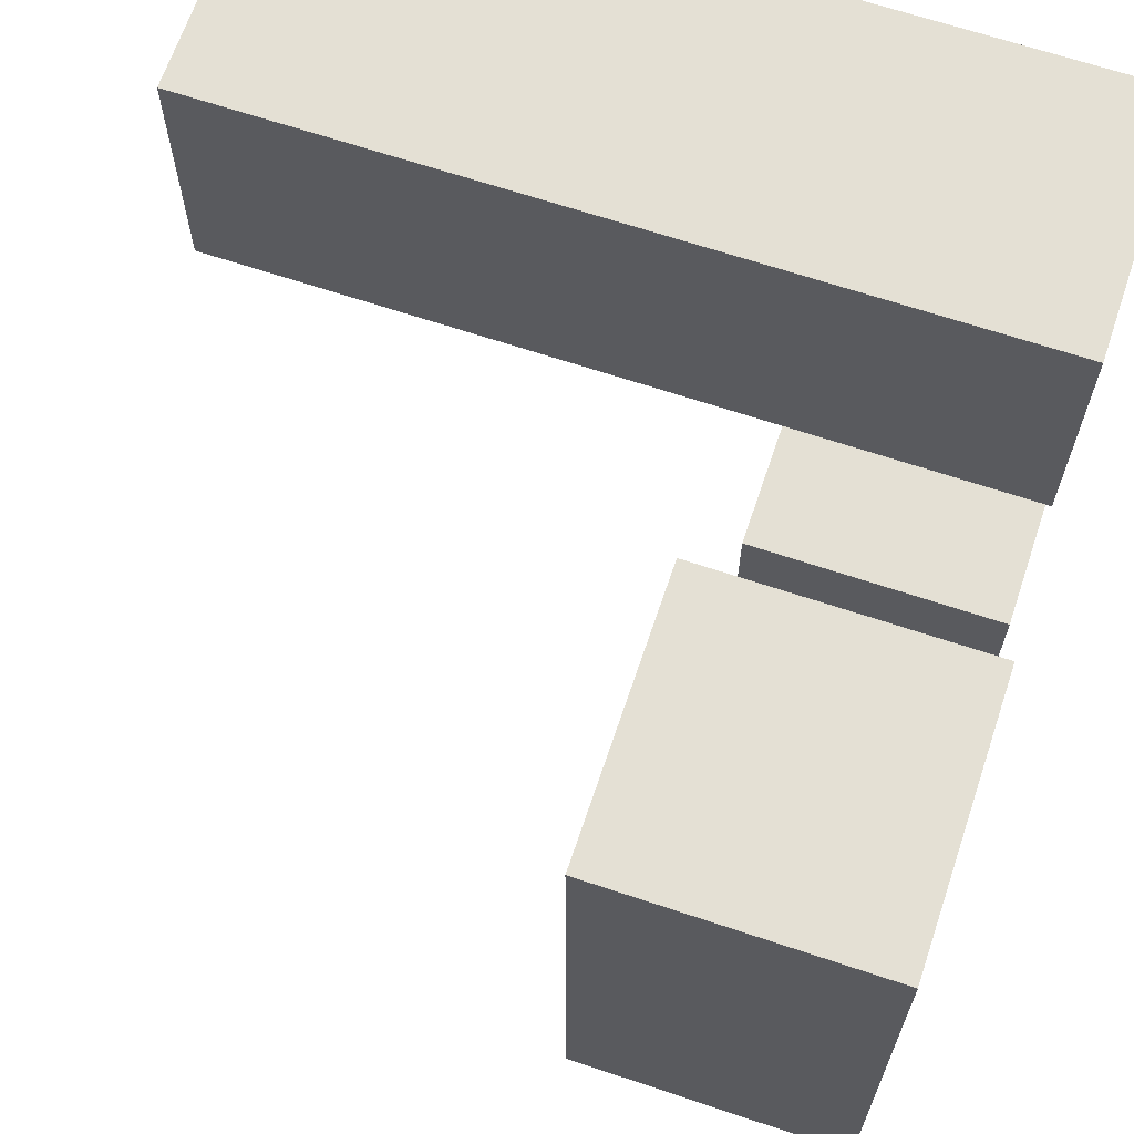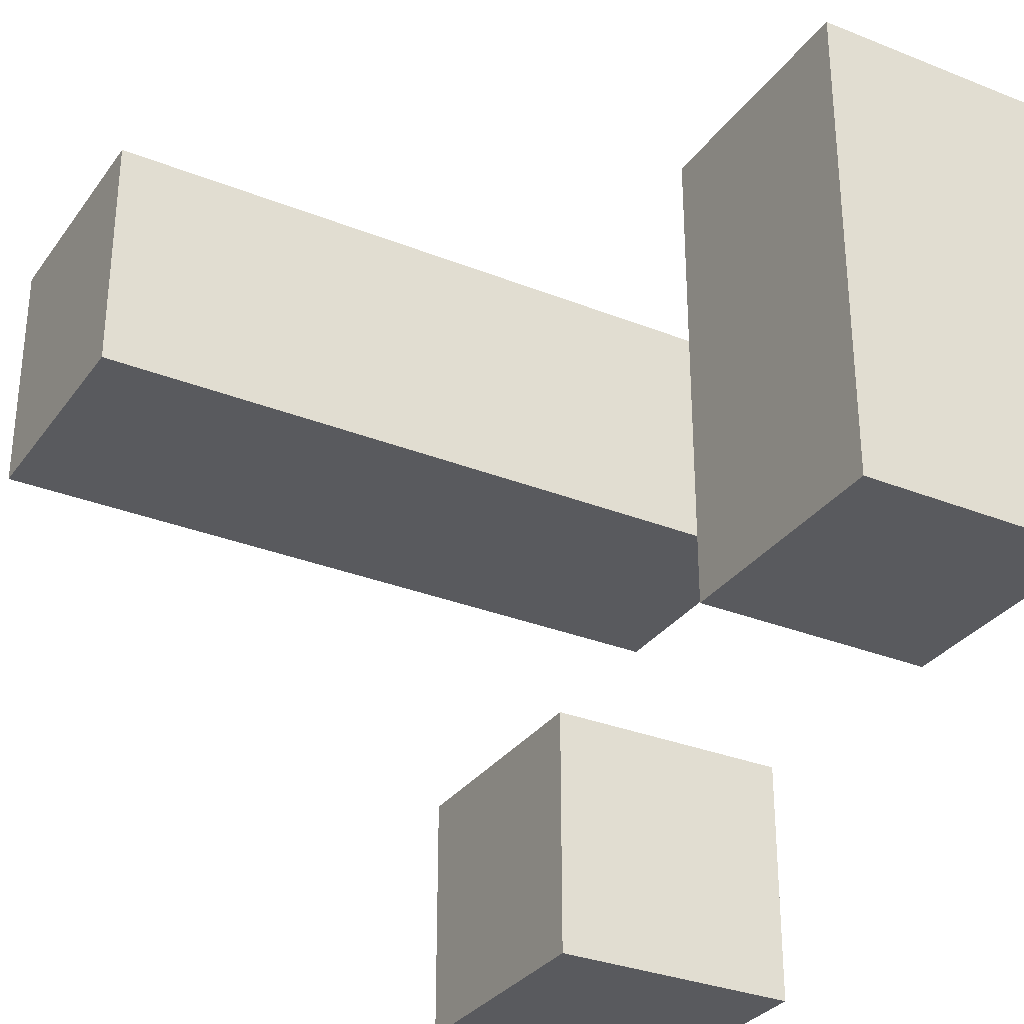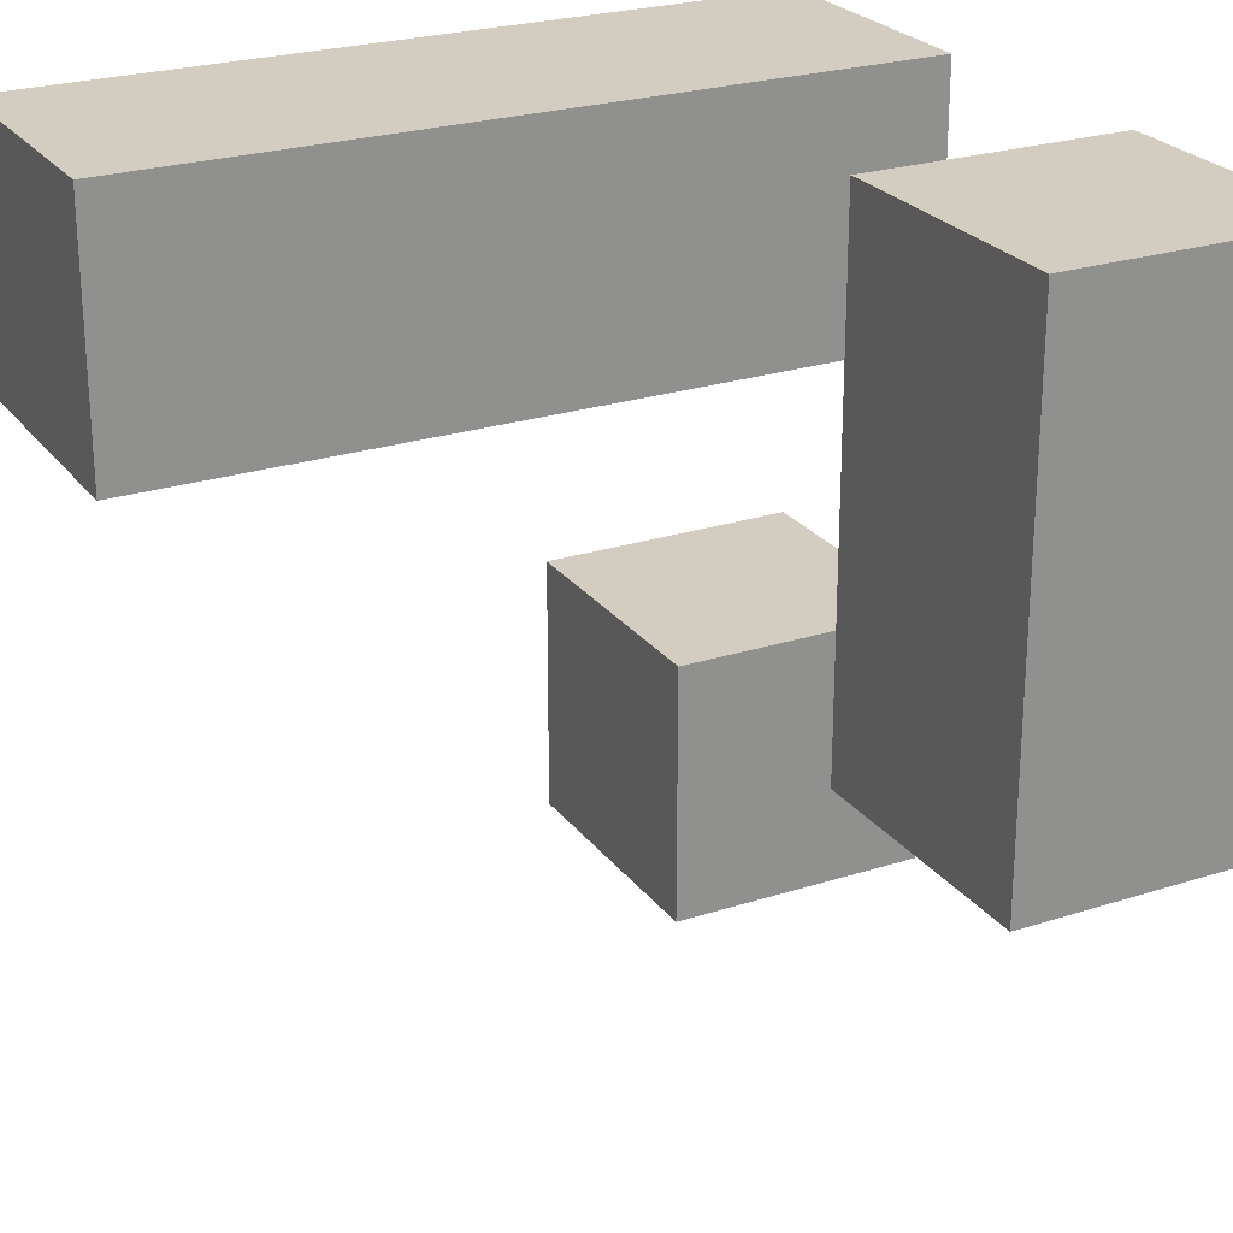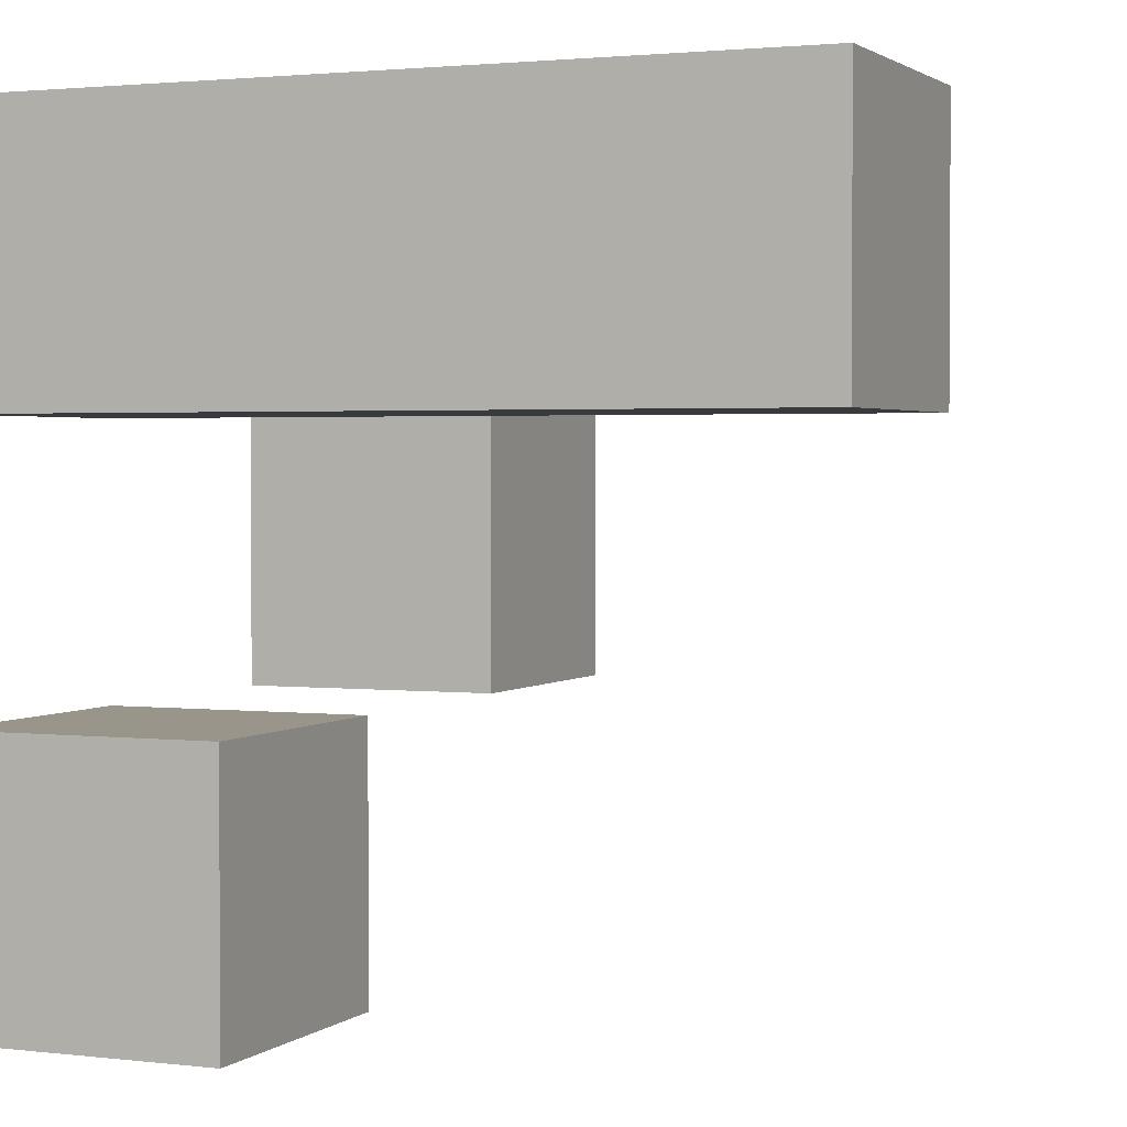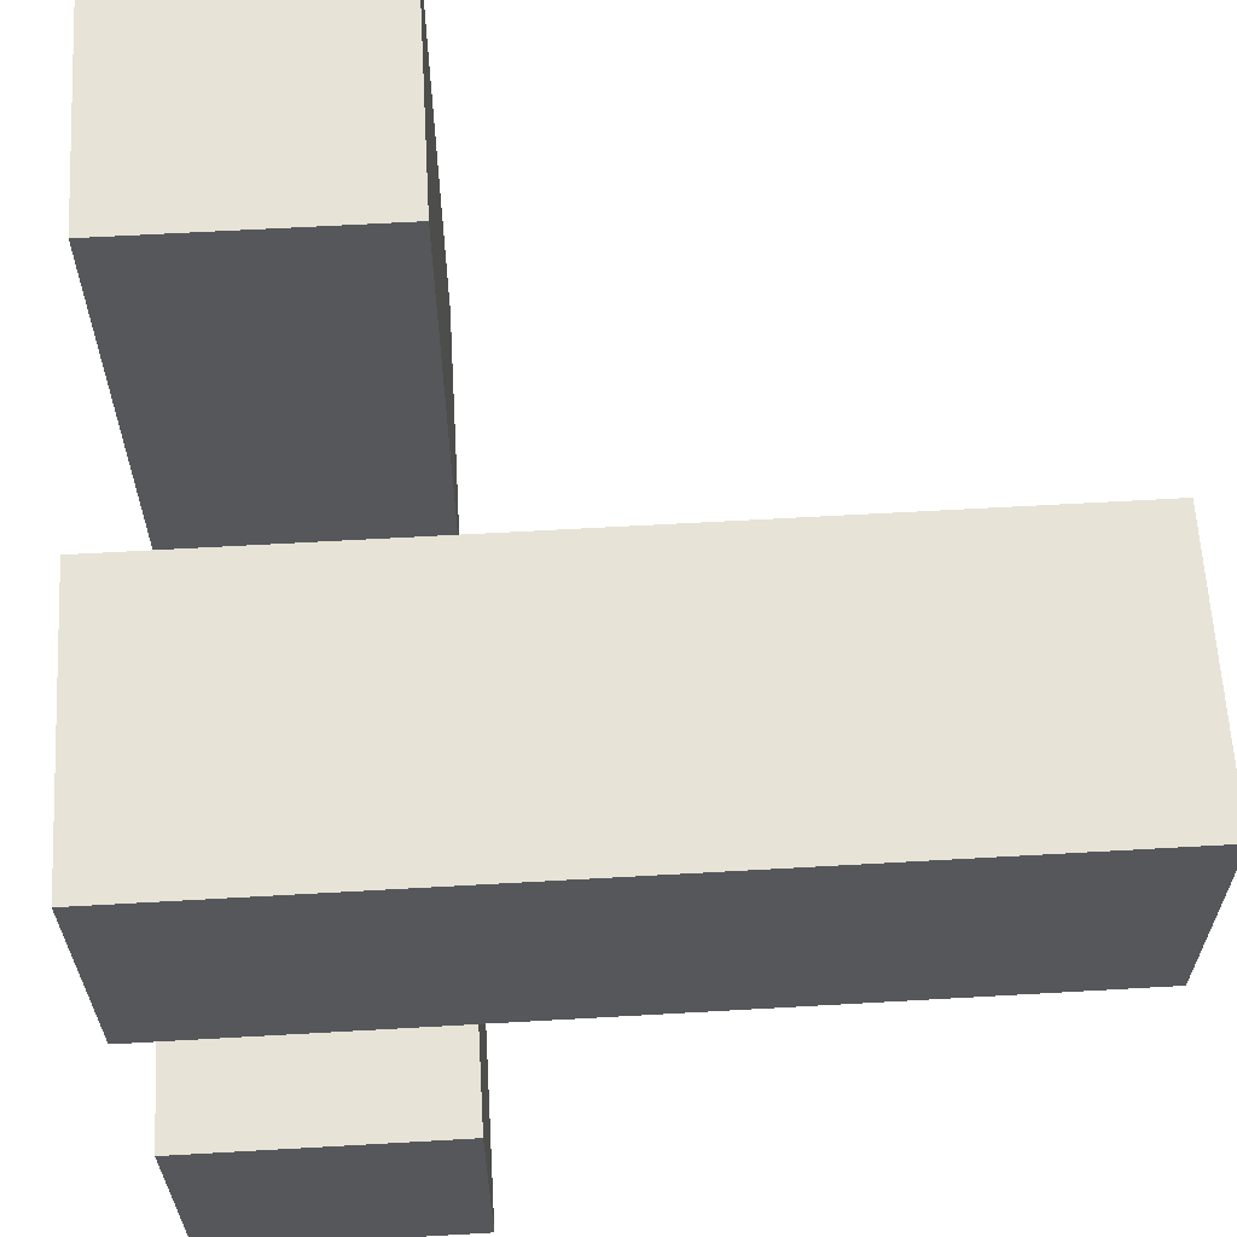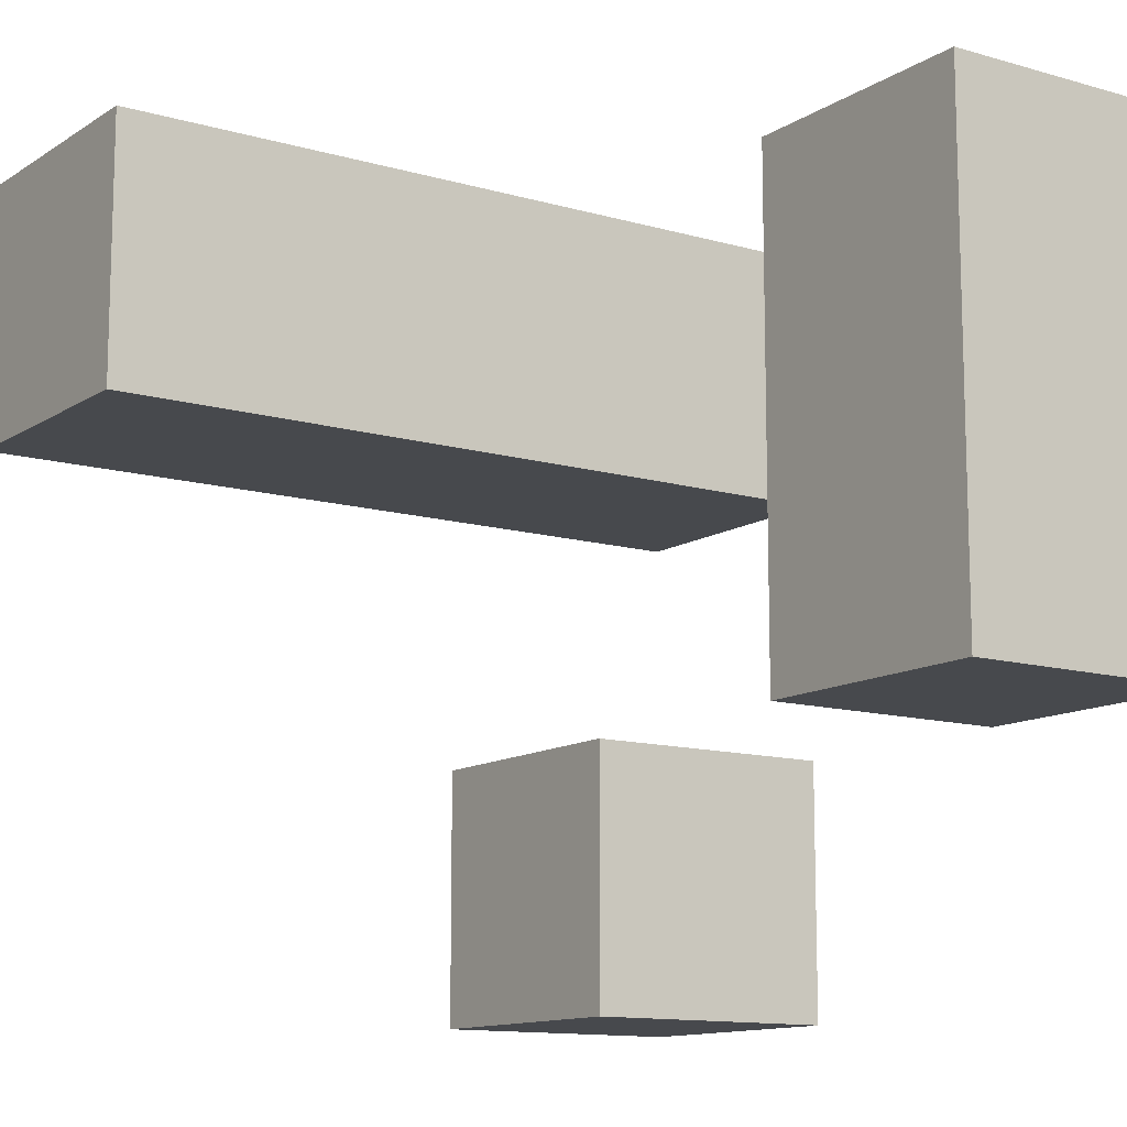
<metadata>
{"format":"obj","ext":"obj","renderer":"f3d","projection":"perspective","resolution":1024,"background":"white","views":[{"elev":66.2,"azim":-71.4,"up":"+Z"},{"elev":-31.3,"azim":-119.6,"up":"+Z"},{"elev":24.8,"azim":-117.7,"up":"+Z"},{"elev":2.0,"azim":113.0,"up":"+Z"},{"elev":62.7,"azim":86.7,"up":"+Z"},{"elev":-12.2,"azim":-124.4,"up":"+Z"}]}
</metadata>
<code>
o
v -0.1 0 0.2
v -0.1 0 0
v -0.1 0.1 0.2
v -0.1 0.1 0
v 0.1 0 0.2
v 0.1 0 0.1
v 0.1 0 0
v 0.1 0 -0.1
v 0.1 0.1 0
v 0.1 0.1 -0.1
v 0.1 0.3 0.2
v 0.1 0.3 0.1
v 0 0 0.2
v 0 0 0
v 0 0.1 0.2
v 0 0.1 0
v 0.2 0 0.2
v 0.2 0 0.1
v 0.2 0 0
v 0.2 0 -0.1
v 0.2 0.1 0
v 0.2 0.1 -0.1
v 0.2 0.3 0.2
v 0.2 0.3 0.1
v -0.1 0 0.2
v -0.1 0.1 0.2
v 0 0 0.2
v 0 0.1 0.2
v 0.1 0 0.2
v 0.1 0.3 0.2
v 0.2 0 0.2
v 0.2 0.3 0.2
v 0.1 0 0
v 0.1 0.1 0
v 0.2 0 0
v 0.2 0.1 0
v 0.1 0 0.1
v 0.1 0.3 0.1
v 0.2 0 0.1
v 0.2 0.3 0.1
v -0.1 0 0
v -0.1 0.1 0
v 0 0 0
v 0 0.1 0
v 0.1 0 -0.1
v 0.1 0.1 -0.1
v 0.2 0 -0.1
v 0.2 0.1 -0.1
v -0.1 0 0.2
v 0 0 0.2
v 0.1 0 0.2
v 0.2 0 0.2
v 0.1 0 0.1
v 0.2 0 0.1
v -0.1 0 0
v 0 0 0
v 0.1 0 0
v 0.2 0 0
v 0.1 0 -0.1
v 0.2 0 -0.1
v -0.1 0.1 0.2
v 0 0.1 0.2
v -0.1 0.1 0
v 0 0.1 0
v 0.1 0.1 0
v 0.2 0.1 0
v 0.1 0.1 -0.1
v 0.2 0.1 -0.1
v 0.1 0.3 0.2
v 0.2 0.3 0.2
v 0.1 0.3 0.1
v 0.2 0.3 0.1
f 3 2 1
f 4 2 3
f 9 8 7
f 10 8 9
f 11 6 5
f 12 6 11
f 13 14 15
f 15 14 16
f 19 20 21
f 21 20 22
f 17 18 23
f 23 18 24
f 27 26 25
f 28 26 27
f 31 30 29
f 32 30 31
f 35 34 33
f 36 34 35
f 37 38 39
f 39 38 40
f 41 42 43
f 43 42 44
f 45 46 47
f 47 46 48
f 53 52 51
f 54 52 53
f 55 50 49
f 56 50 55
f 59 58 57
f 60 58 59
f 61 62 63
f 63 62 64
f 65 66 67
f 67 66 68
f 69 70 71
f 71 70 72

</code>
